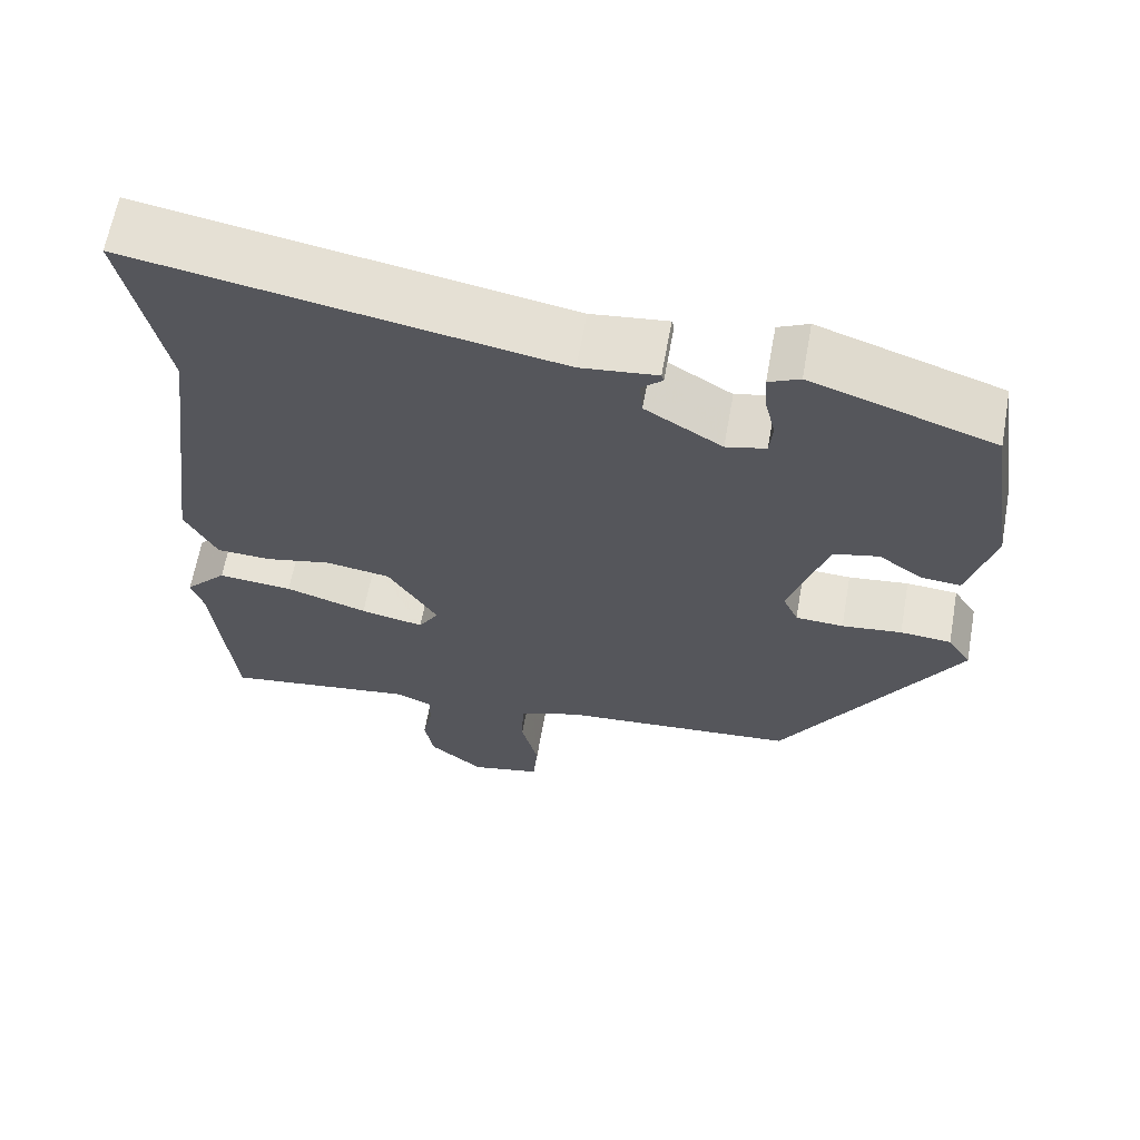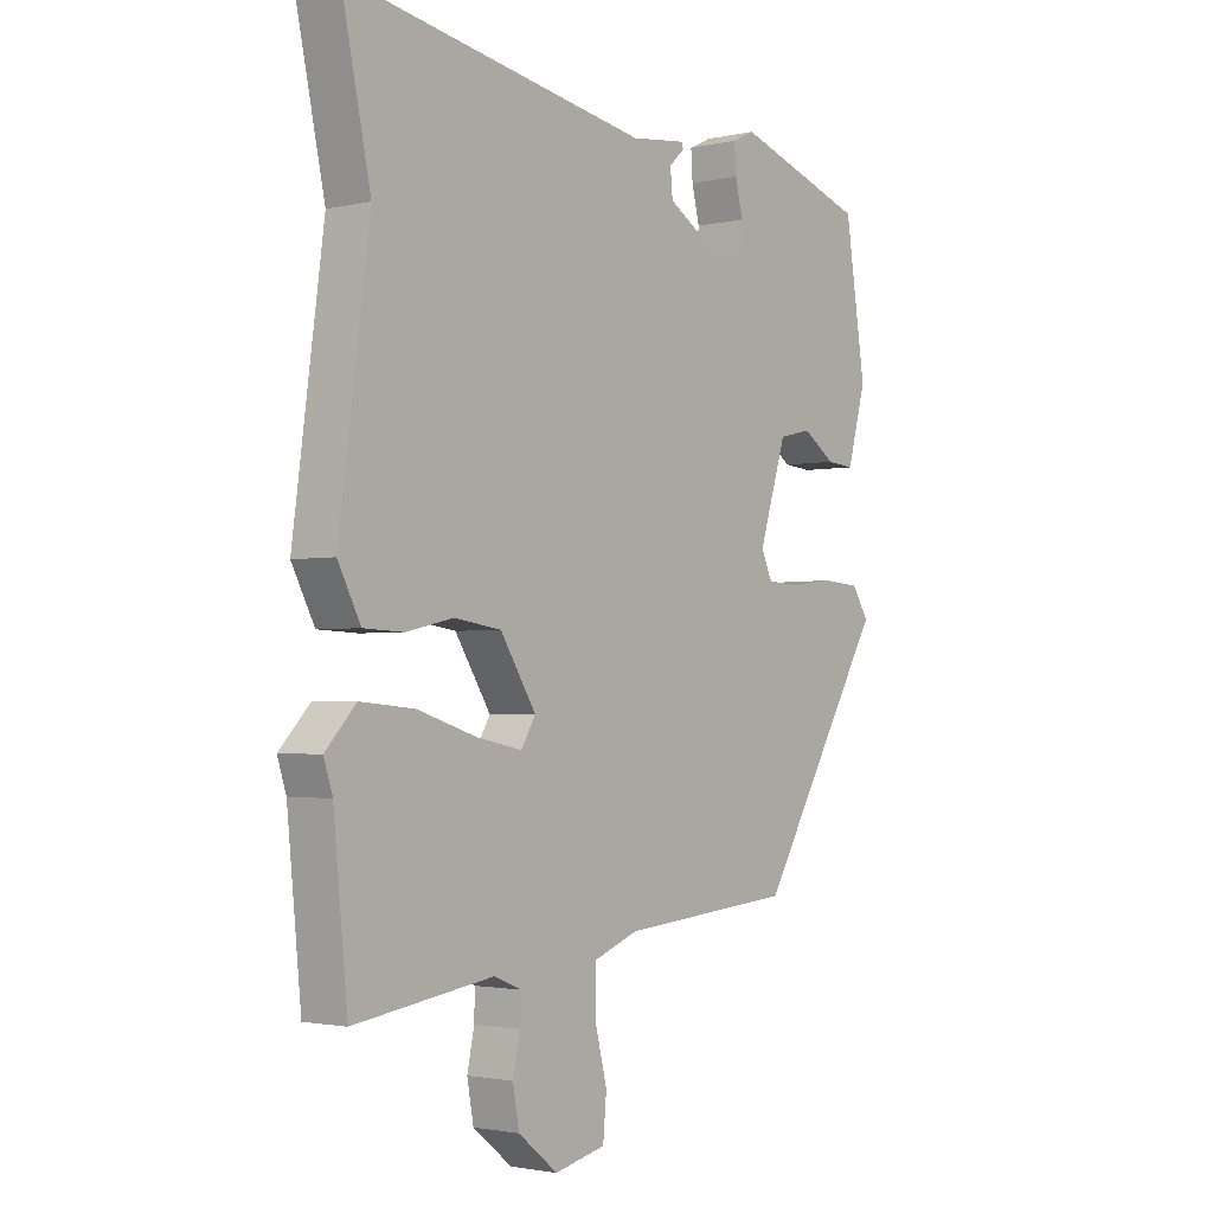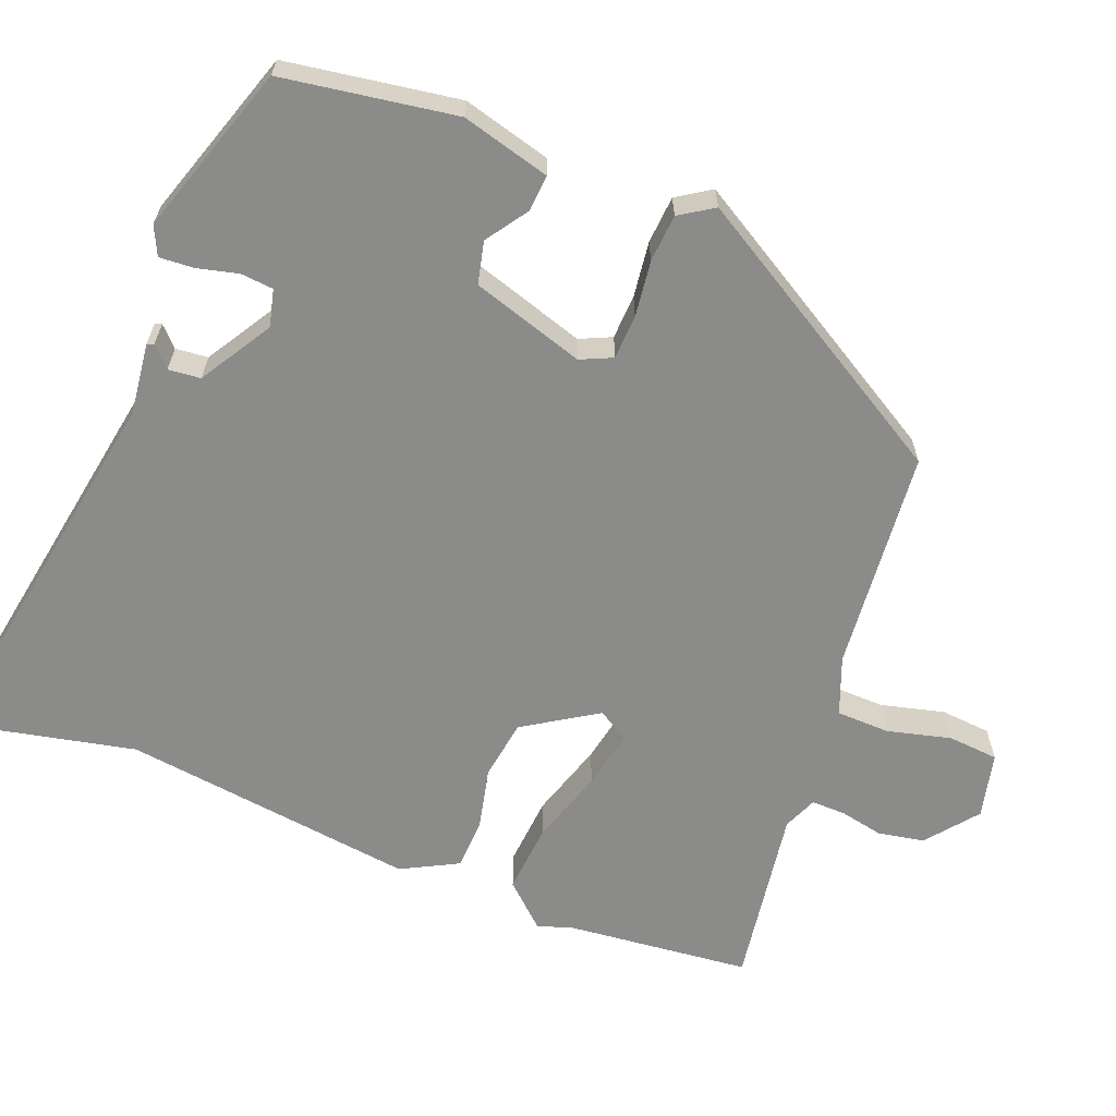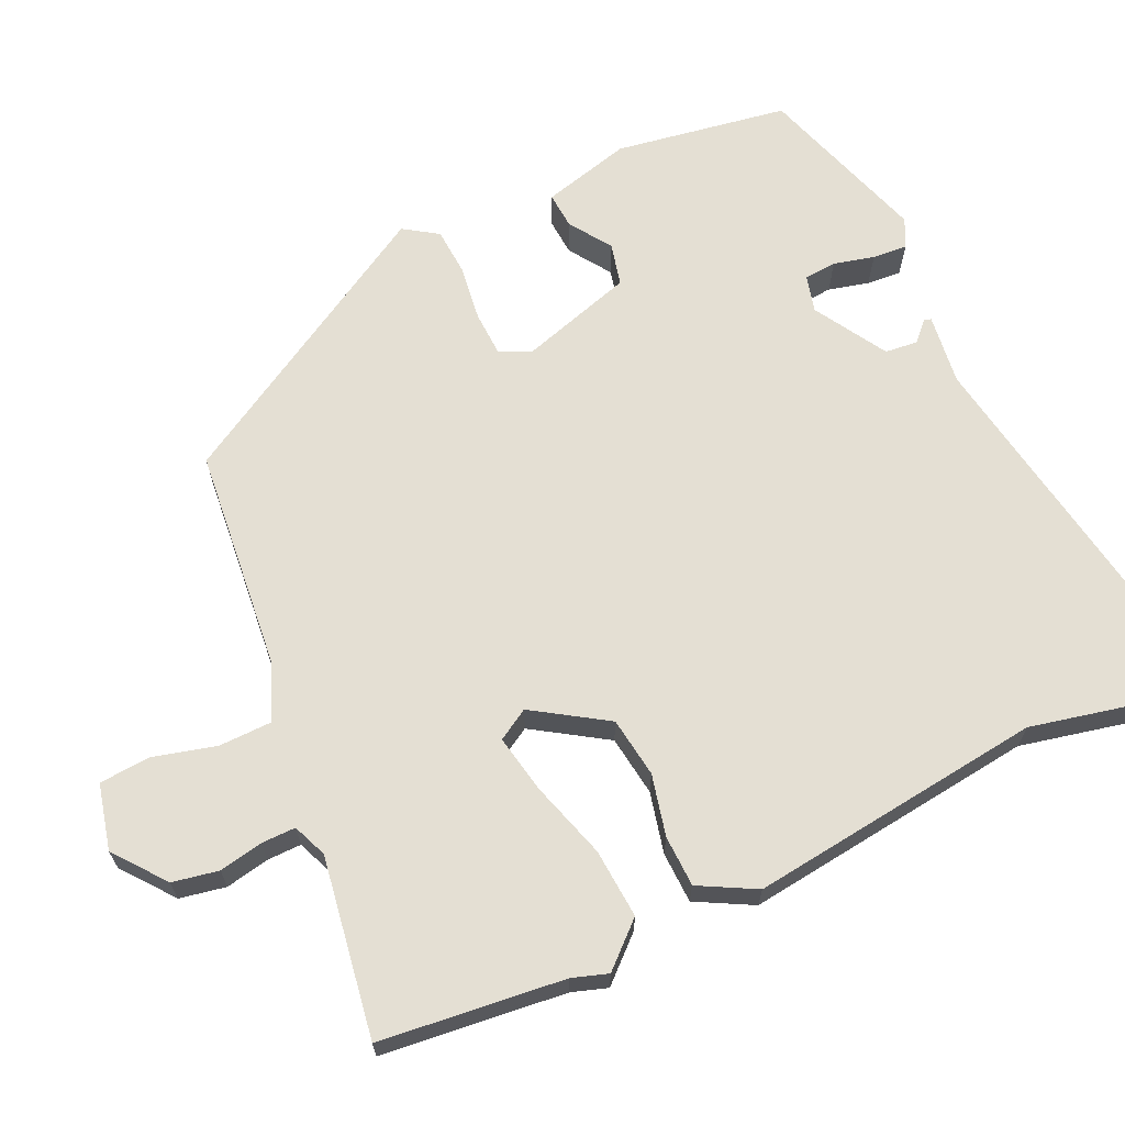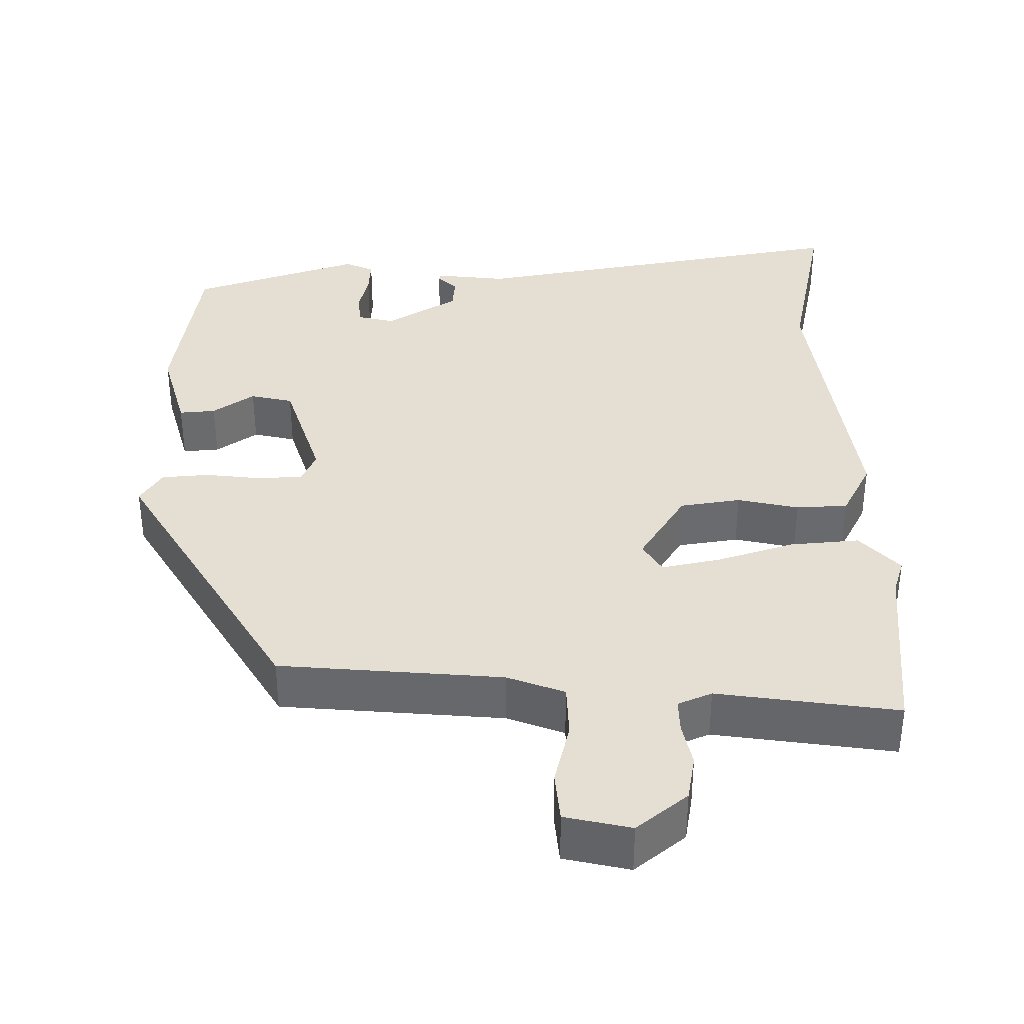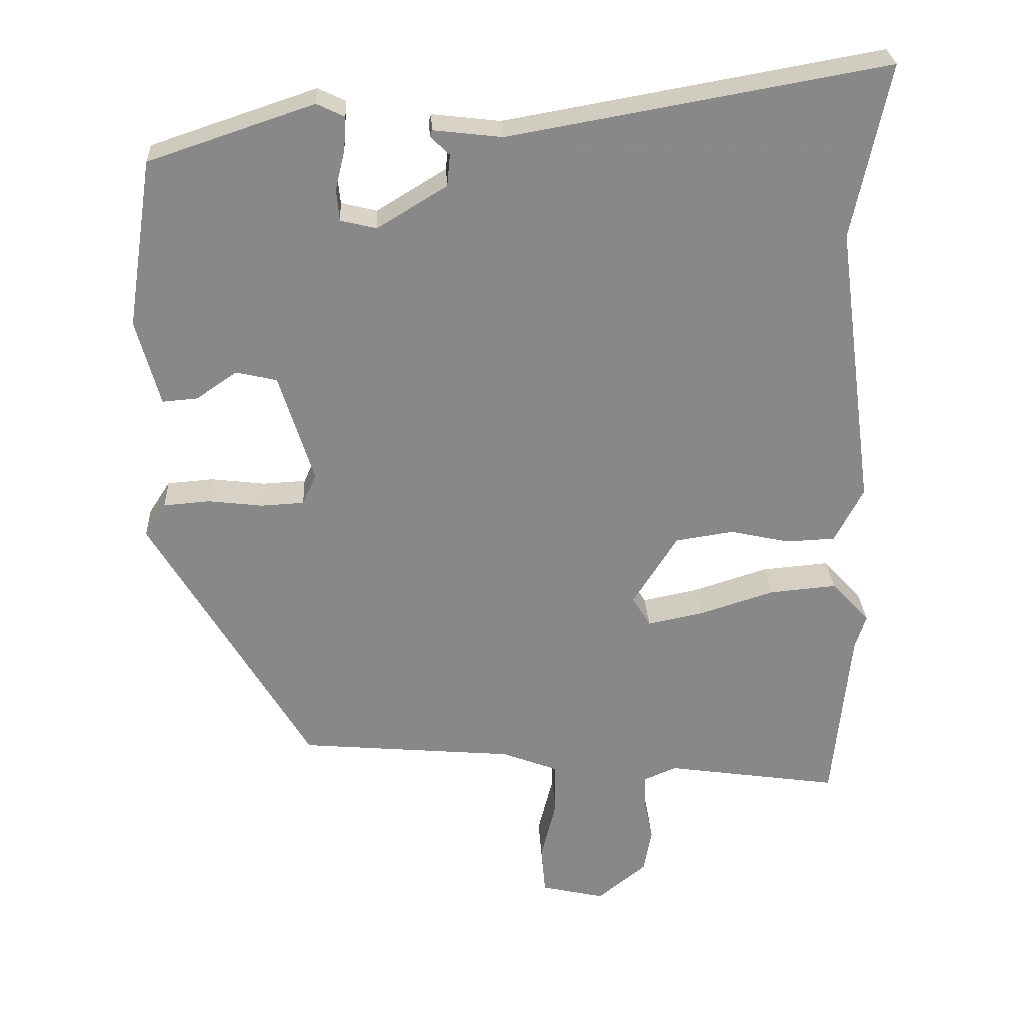
<metadata>
{"format":"obj","ext":"obj","renderer":"f3d","projection":"perspective","resolution":1024,"background":"white","views":[{"elev":63.8,"azim":10.2,"up":"+Z"},{"elev":-2.1,"azim":-51.3,"up":"+Z"},{"elev":-63.7,"azim":68.8,"up":"+Y"},{"elev":66.5,"azim":-114.2,"up":"+Y"},{"elev":37.1,"azim":179.3,"up":"+Y"},{"elev":27.3,"azim":177.1,"up":"+Z"}]}
</metadata>
<code>
v 0.476 0.07 0.43
v 0.511 0.07 0.201
v 0.479 0.07 0.084
v 0.431 0.07 0.088
v 0.376 0.07 0.126
v 0.32 0.07 0.113
v 0.273 0.07 -0.036
v 0.292 0.07 -0.078
v 0.351 0.07 -0.081
v 0.425 0.07 -0.072
v 0.488 0.07 -0.077
v 0.517 0.07 -0.122
v 0.3 0.07 -0.487
v 0.006 0.07 -0.513
v -0.07 0.07 -0.542
v -0.072 0.07 -0.613
v -0.051 0.07 -0.697
v -0.057 0.07 -0.764
v -0.144 0.07 -0.784
v -0.211 0.07 -0.73
v -0.222 0.07 -0.669
v -0.21 0.07 -0.611
v -0.209 0.07 -0.566
v -0.254 0.07 -0.547
v -0.492 0.07 -0.582
v -0.516 0.07 -0.338
v -0.531 0.07 -0.291
v -0.479 0.07 -0.235
v -0.387 0.07 -0.243
v -0.286 0.07 -0.275
v -0.208 0.07 -0.291
v -0.183 0.07 -0.25
v -0.244 0.07 -0.153
v -0.324 0.07 -0.141
v -0.405 0.07 -0.159
v -0.473 0.07 -0.156
v -0.512 0.07 -0.081
v -0.46 0.07 0.309
v -0.51 0.07 0.547
v 0.006 0.07 0.456
v 0.1 0.07 0.467
v 0.103 0.07 0.458
v 0.077 0.07 0.433
v 0.081 0.07 0.39
v 0.176 0.07 0.332
v 0.225 0.07 0.344
v 0.229 0.07 0.387
v 0.216 0.07 0.441
v 0.213 0.07 0.487
v 0.251 0.07 0.505
v 0.476 0 0.43
v 0.511 0 0.201
v 0.479 0 0.084
v 0.431 0 0.088
v 0.376 0 0.126
v 0.32 0 0.113
v 0.273 0 -0.036
v 0.292 0 -0.078
v 0.351 0 -0.081
v 0.425 0 -0.072
v 0.488 0 -0.077
v 0.517 0 -0.122
v 0.3 0 -0.487
v 0.006 0 -0.513
v -0.07 0 -0.542
v -0.072 0 -0.613
v -0.051 0 -0.697
v -0.057 0 -0.764
v -0.144 0 -0.784
v -0.211 0 -0.73
v -0.222 0 -0.669
v -0.21 0 -0.611
v -0.209 0 -0.566
v -0.254 0 -0.547
v -0.492 0 -0.582
v -0.516 0 -0.338
v -0.531 0 -0.291
v -0.479 0 -0.235
v -0.387 0 -0.243
v -0.286 0 -0.275
v -0.208 0 -0.291
v -0.183 0 -0.25
v -0.244 0 -0.153
v -0.324 0 -0.141
v -0.405 0 -0.159
v -0.473 0 -0.156
v -0.512 0 -0.081
v -0.46 0 0.309
v -0.51 0 0.547
v 0.006 0 0.456
v 0.1 0 0.467
v 0.103 0 0.458
v 0.077 0 0.433
v 0.081 0 0.39
v 0.176 0 0.332
v 0.225 0 0.344
v 0.229 0 0.387
v 0.216 0 0.441
v 0.213 0 0.487
v 0.251 0 0.505
f 3 4 5
f 2 3 5
f 1 2 5
f 50 1 5
f 49 50 5
f 48 49 5
f 47 48 5
f 46 47 5 6
f 45 46 6 7
f 44 45 7
f 40 41 42 43
f 40 43 44
f 39 40 44
f 38 39 44
f 37 38 44
f 36 37 44
f 35 36 44
f 34 35 44
f 33 34 44 7
f 28 29 30
f 27 28 30
f 26 27 30
f 26 30 31
f 25 26 31
f 24 25 31
f 23 24 31 32
f 20 21 22
f 19 20 22
f 18 19 22
f 17 18 22
f 16 17 22
f 22 23 32
f 16 22 32
f 15 16 32
f 12 13 14
f 11 12 14
f 10 11 14
f 9 10 14
f 14 15 32
f 9 14 32
f 8 9 32
f 7 8 32 33
f 55 54 53
f 55 53 52
f 55 52 51
f 55 51 100
f 55 100 99
f 55 99 98
f 55 98 97
f 56 55 97 96
f 57 56 96 95
f 57 95 94
f 93 92 91 90
f 94 93 90
f 94 90 89
f 94 89 88
f 94 88 87
f 94 87 86
f 94 86 85
f 94 85 84
f 57 94 84 83
f 80 79 78
f 80 78 77
f 80 77 76
f 81 80 76
f 81 76 75
f 81 75 74
f 82 81 74 73
f 72 71 70
f 72 70 69
f 72 69 68
f 72 68 67
f 72 67 66
f 82 73 72
f 82 72 66
f 82 66 65
f 64 63 62
f 64 62 61
f 64 61 60
f 64 60 59
f 82 65 64
f 82 64 59
f 82 59 58
f 83 82 58 57
f 1 51 52 2
f 2 52 53 3
f 3 53 54 4
f 4 54 55 5
f 5 55 56 6
f 6 56 57 7
f 7 57 58 8
f 8 58 59 9
f 9 59 60 10
f 10 60 61 11
f 11 61 62 12
f 12 62 63 13
f 13 63 64 14
f 14 64 65 15
f 15 65 66 16
f 16 66 67 17
f 17 67 68 18
f 18 68 69 19
f 19 69 70 20
f 20 70 71 21
f 21 71 72 22
f 22 72 73 23
f 23 73 74 24
f 24 74 75 25
f 25 75 76 26
f 26 76 77 27
f 27 77 78 28
f 28 78 79 29
f 29 79 80 30
f 30 80 81 31
f 31 81 82 32
f 32 82 83 33
f 33 83 84 34
f 34 84 85 35
f 35 85 86 36
f 36 86 87 37
f 37 87 88 38
f 38 88 89 39
f 39 89 90 40
f 40 90 91 41
f 41 91 92 42
f 42 92 93 43
f 43 93 94 44
f 44 94 95 45
f 45 95 96 46
f 46 96 97 47
f 47 97 98 48
f 48 98 99 49
f 49 99 100 50
f 50 100 51 1

</code>
